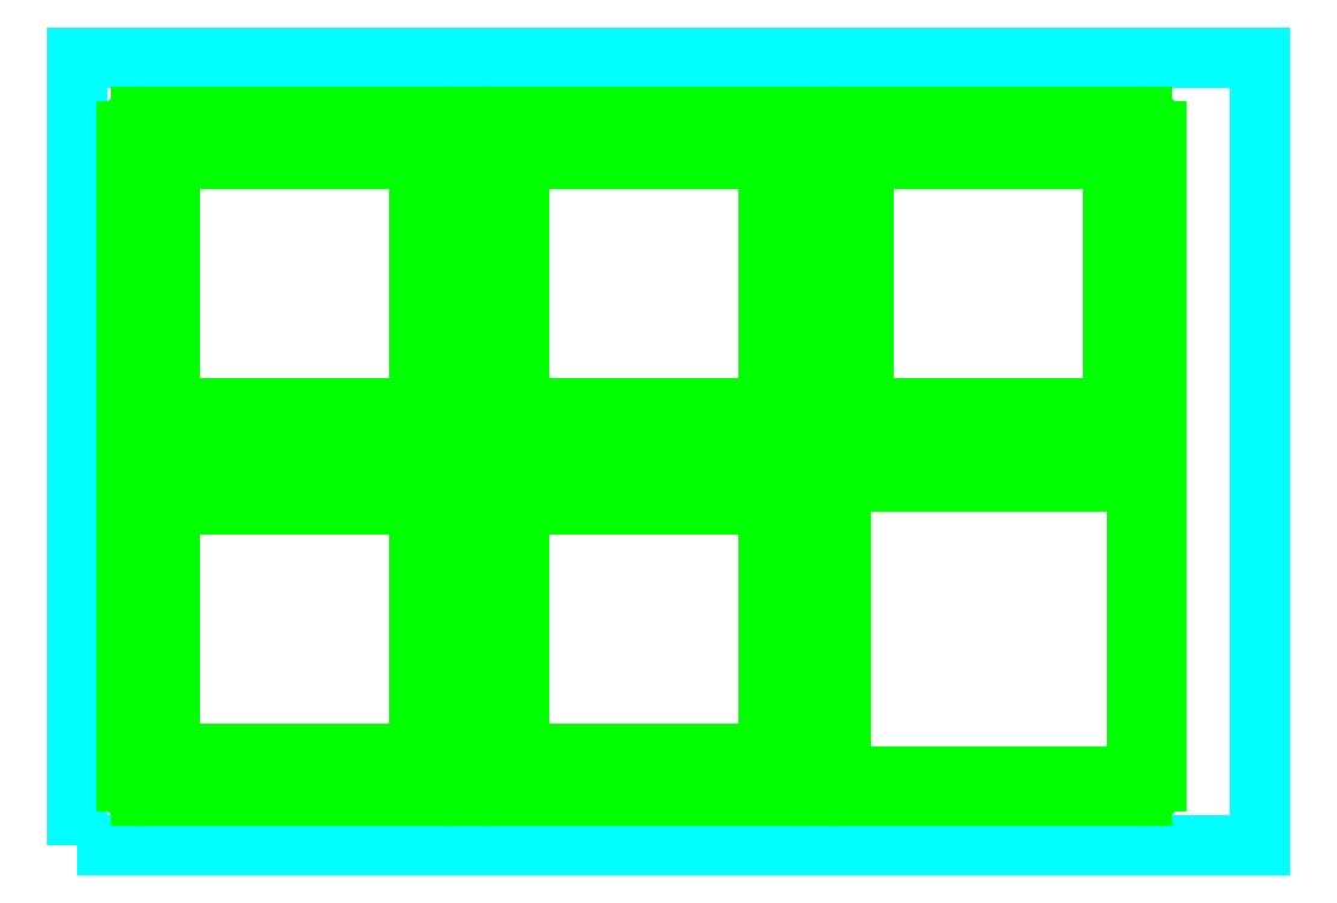
<metadata>
{"format":"dxf","ext":"dxf","renderer":"ezdxf+matplotlib","layout":"modelspace","background":"white","min_lineweight":24,"dpi":150}
</metadata>
<code>
0
SECTION
2
ENTITIES
0
LWPOLYLINE
8
material
90
4
70
1
43
0
10
0
20
0
10
24
20
0
10
24
20
16
10
0
20
16
0
LINE
8
vector
10
7.4
20
8.4
11
7.4
21
8
0
LINE
8
vector
10
7.33
20
8.4
11
7.33
21
8
0
ARC
8
vector
10
1.7
20
14.1
40
0.3
50
90
51
180
0
ARC
8
vector
10
7.1
20
14.1
40
0.3
50
0
51
90
0
ARC
8
vector
10
1.7
20
8.7
40
0.3
50
180
51
270
0
ARC
8
vector
10
1.3
20
8.3
40
0.3
50
180
51
270
0
ARC
8
vector
10
7.5
20
8.3
40
0.3
50
270
51
0
0
ARC
8
vector
10
7.5
20
14.5
40
0.3
50
7.633e-14
51
90
0
ARC
8
vector
10
1.3
20
14.5
40
0.3
50
90
51
180
0
LINE
8
vector
10
1.3
20
14.8
11
7.5
21
14.8
0
LINE
8
vector
10
7.8
20
14.5
11
7.8
21
8.3
0
LINE
8
vector
10
7.4
20
14.1
11
7.4
21
8.4
0
LINE
8
vector
10
7.33
20
8.4
11
1.7
21
8.4
0
LINE
8
vector
10
1.3
20
8
11
7.33
21
8
0
LINE
8
vector
10
1
20
8.3
11
1
21
14.5
0
LINE
8
vector
10
1.4
20
14.1
11
1.4
21
8.7
0
LINE
8
vector
10
1.7
20
14.4
11
7.1
21
14.4
0
LINE
8
vector
10
7.4
20
8
11
7.5
21
8
0
CIRCLE
8
vector
10
1.2
20
14.6
40
0.058
0
CIRCLE
8
vector
10
7.6
20
14.6
40
0.058
0
CIRCLE
8
vector
10
1.2
20
8.2
40
0.058
0
CIRCLE
8
vector
10
7.6
20
8.2
40
0.058
0
ARC
8
vector
10
1.77
20
14.03
40
0.3
50
90
51
180
0
ARC
8
vector
10
2.17
20
13.63
40
0.3
50
90
51
180
0
ARC
8
vector
10
6.63
20
13.63
40
0.3
50
1.781e-13
51
90
0
ARC
8
vector
10
7.03
20
14.03
40
0.3
50
0
51
90
0
ARC
8
vector
10
2.17
20
9.17
40
0.3
50
180
51
270
0
ARC
8
vector
10
1.77
20
8.77
40
0.3
50
180
51
270
0
ARC
8
vector
10
6.63
20
9.17
40
0.3
50
270
51
0
0
LINE
8
vector
10
1.47
20
8.77
11
1.47
21
14.03
0
LINE
8
vector
10
1.77
20
14.33
11
7.03
21
14.33
0
LINE
8
vector
10
6.63
20
13.93
11
2.17
21
13.93
0
LINE
8
vector
10
1.87
20
13.63
11
1.87
21
9.17
0
LINE
8
vector
10
2.17
20
8.87
11
6.63
21
8.87
0
LINE
8
vector
10
6.93
20
9.17
11
6.93
21
13.63
0
LINE
8
vector
10
7.33
20
8.47
11
7.33
21
14.03
0
LINE
8
vector
10
1.77
20
8.47
11
7.33
21
8.47
0
CIRCLE
8
vector
10
1.67
20
14.13
40
0.044
0
CIRCLE
8
vector
10
7.13
20
14.13
40
0.044
0
CIRCLE
8
vector
10
1.67
20
8.67
40
0.044
0
CIRCLE
8
vector
10
7.13
20
8.67
40
0.044
0
LINE
8
vector
10
7.4
20
1.4
11
7.4
21
1
0
LINE
8
vector
10
7.33
20
1.4
11
7.33
21
1
0
ARC
8
vector
10
1.7
20
7.1
40
0.3
50
90
51
180
0
ARC
8
vector
10
7.1
20
7.1
40
0.3
50
0
51
90
0
ARC
8
vector
10
1.7
20
1.7
40
0.3
50
180
51
270
0
ARC
8
vector
10
1.3
20
1.3
40
0.3
50
180
51
270
0
ARC
8
vector
10
7.5
20
1.3
40
0.3
50
270
51
0
0
ARC
8
vector
10
7.5
20
7.5
40
0.3
50
7.633e-14
51
90
0
ARC
8
vector
10
1.3
20
7.5
40
0.3
50
90
51
180
0
LINE
8
vector
10
1.3
20
7.8
11
7.5
21
7.8
0
LINE
8
vector
10
7.8
20
7.5
11
7.8
21
1.3
0
LINE
8
vector
10
7.4
20
7.1
11
7.4
21
1.4
0
LINE
8
vector
10
7.33
20
1.4
11
1.7
21
1.4
0
LINE
8
vector
10
1.3
20
1
11
7.33
21
1
0
LINE
8
vector
10
1
20
1.3
11
1
21
7.5
0
LINE
8
vector
10
1.4
20
7.1
11
1.4
21
1.7
0
LINE
8
vector
10
1.7
20
7.4
11
7.1
21
7.4
0
LINE
8
vector
10
7.4
20
1
11
7.5
21
1
0
CIRCLE
8
vector
10
1.2
20
7.6
40
0.058
0
CIRCLE
8
vector
10
7.6
20
7.6
40
0.058
0
CIRCLE
8
vector
10
1.2
20
1.2
40
0.058
0
CIRCLE
8
vector
10
7.6
20
1.2
40
0.058
0
ARC
8
vector
10
1.77
20
7.03
40
0.3
50
90
51
180
0
ARC
8
vector
10
2.17
20
6.63
40
0.3
50
90
51
180
0
ARC
8
vector
10
6.63
20
6.63
40
0.3
50
1.781e-13
51
90
0
ARC
8
vector
10
7.03
20
7.03
40
0.3
50
0
51
90
0
ARC
8
vector
10
2.17
20
2.17
40
0.3
50
180
51
270
0
ARC
8
vector
10
1.77
20
1.77
40
0.3
50
180
51
270
0
ARC
8
vector
10
6.63
20
2.17
40
0.3
50
270
51
0
0
LINE
8
vector
10
1.47
20
1.77
11
1.47
21
7.03
0
LINE
8
vector
10
1.77
20
7.33
11
7.03
21
7.33
0
LINE
8
vector
10
6.63
20
6.93
11
2.17
21
6.93
0
LINE
8
vector
10
1.87
20
6.63
11
1.87
21
2.17
0
LINE
8
vector
10
2.17
20
1.87
11
6.63
21
1.87
0
LINE
8
vector
10
6.93
20
2.17
11
6.93
21
6.63
0
CIRCLE
8
vector
10
1.67
20
7.13
40
0.058
0
CIRCLE
8
vector
10
7.13
20
7.13
40
0.058
0
CIRCLE
8
vector
10
7.13
20
1.67
40
0.058
0
CIRCLE
8
vector
10
1.67
20
1.67
40
0.058
0
LINE
8
vector
10
7.33
20
1.47
11
7.33
21
7.03
0
LINE
8
vector
10
1.77
20
1.47
11
7.33
21
1.47
0
LINE
8
vector
10
18.5
20
13.93
11
18.5
21
13.93
0
LINE
8
vector
10
18.5
20
8.87
11
18.5
21
8.87
0
ARC
8
vector
10
15.4
20
14.5
40
0.3
50
90
51
180
0
ARC
8
vector
10
21.6
20
14.5
40
0.3
50
0
51
90
0
ARC
8
vector
10
16.27
20
13.63
40
0.3
50
90
51
180
0
ARC
8
vector
10
20.73
20
13.63
40
0.3
50
0
51
90
0
ARC
8
vector
10
20.73
20
9.17
40
0.3
50
270
51
0
0
ARC
8
vector
10
16.27
20
9.17
40
0.3
50
180
51
270
0
ARC
8
vector
10
21.6
20
8.3
40
0.3
50
270
51
0
0
ARC
8
vector
10
15.4
20
8.3
40
0.3
50
180
51
270
0
LINE
8
vector
10
15.4
20
14.8
11
21.6
21
14.8
0
LINE
8
vector
10
15.1
20
14.5
11
15.1
21
8.3
0
LINE
8
vector
10
15.4
20
8
11
21.6
21
8
0
LINE
8
vector
10
16.27
20
8.87
11
20.73
21
8.87
0
LINE
8
vector
10
15.97
20
13.63
11
15.97
21
9.17
0
LINE
8
vector
10
20.73
20
13.93
11
16.27
21
13.93
0
LINE
8
vector
10
21.03
20
13.63
11
21.03
21
9.17
0
LINE
8
vector
10
21.9
20
8.3
11
21.9
21
14.5
0
CIRCLE
8
vector
10
15.3
20
14.3
40
0.058
0
CIRCLE
8
vector
10
21.7
20
14.3
40
0.058
0
CIRCLE
8
vector
10
21.7
20
8.5
40
0.058
0
CIRCLE
8
vector
10
15.3
20
8.5
40
0.058
0
LINE
8
vector
10
11.5
20
6.93
11
11.5
21
6.93
0
LINE
8
vector
10
11.5
20
1.87
11
11.5
21
1.87
0
ARC
8
vector
10
8.4
20
7.5
40
0.3
50
90
51
180
0
ARC
8
vector
10
14.6
20
7.5
40
0.3
50
0
51
90
0
ARC
8
vector
10
9.27
20
6.63
40
0.3
50
90
51
180
0
ARC
8
vector
10
13.73
20
6.63
40
0.3
50
0
51
90
0
ARC
8
vector
10
13.73
20
2.17
40
0.3
50
270
51
0
0
ARC
8
vector
10
9.27
20
2.17
40
0.3
50
180
51
270
0
ARC
8
vector
10
14.6
20
1.3
40
0.3
50
270
51
0
0
ARC
8
vector
10
8.4
20
1.3
40
0.3
50
180
51
270
0
LINE
8
vector
10
8.4
20
7.8
11
14.6
21
7.8
0
LINE
8
vector
10
8.1
20
7.5
11
8.1
21
1.3
0
LINE
8
vector
10
8.4
20
1
11
14.6
21
1
0
LINE
8
vector
10
9.27
20
1.87
11
13.73
21
1.87
0
LINE
8
vector
10
8.97
20
6.63
11
8.97
21
2.17
0
LINE
8
vector
10
13.73
20
6.93
11
9.27
21
6.93
0
LINE
8
vector
10
14.03
20
6.63
11
14.03
21
2.17
0
LINE
8
vector
10
14.9
20
1.3
11
14.9
21
7.5
0
CIRCLE
8
vector
10
8.3
20
7.3
40
0.058
0
CIRCLE
8
vector
10
14.7
20
7.3
40
0.058
0
CIRCLE
8
vector
10
14.7
20
1.5
40
0.058
0
CIRCLE
8
vector
10
8.3
20
1.5
40
0.058
0
LINE
8
vector
10
11.5
20
13.93
11
11.5
21
13.93
0
LINE
8
vector
10
11.5
20
8.87
11
11.5
21
8.87
0
ARC
8
vector
10
8.4
20
14.5
40
0.3
50
90
51
180
0
ARC
8
vector
10
14.6
20
14.5
40
0.3
50
0
51
90
0
ARC
8
vector
10
9.27
20
13.63
40
0.3
50
90
51
180
0
ARC
8
vector
10
13.73
20
13.63
40
0.3
50
0
51
90
0
ARC
8
vector
10
13.73
20
9.17
40
0.3
50
270
51
0
0
ARC
8
vector
10
9.27
20
9.17
40
0.3
50
180
51
270
0
ARC
8
vector
10
14.6
20
8.3
40
0.3
50
270
51
0
0
ARC
8
vector
10
8.4
20
8.3
40
0.3
50
180
51
270
0
LINE
8
vector
10
8.4
20
14.8
11
14.6
21
14.8
0
LINE
8
vector
10
8.1
20
14.5
11
8.1
21
8.3
0
LINE
8
vector
10
8.4
20
8
11
14.6
21
8
0
LINE
8
vector
10
9.27
20
8.87
11
13.73
21
8.87
0
LINE
8
vector
10
8.97
20
13.63
11
8.97
21
9.17
0
LINE
8
vector
10
13.73
20
13.93
11
9.27
21
13.93
0
LINE
8
vector
10
14.03
20
13.63
11
14.03
21
9.17
0
LINE
8
vector
10
14.9
20
8.3
11
14.9
21
14.5
0
CIRCLE
8
vector
10
8.3
20
14.6
40
0.058
0
CIRCLE
8
vector
10
14.7
20
14.6
40
0.058
0
CIRCLE
8
vector
10
8.3
20
8.2
40
0.058
0
CIRCLE
8
vector
10
14.7
20
8.2
40
0.058
0
CIRCLE
8
vector
10
8.77
20
14.13
40
0.058
0
CIRCLE
8
vector
10
14.23
20
14.13
40
0.058
0
CIRCLE
8
vector
10
14.23
20
8.67
40
0.058
0
CIRCLE
8
vector
10
8.77
20
8.67
40
0.058
0
LINE
8
vector
10
21.5
20
1.4
11
21.5
21
1
0
LINE
8
vector
10
21.43
20
1.4
11
21.43
21
1
0
ARC
8
vector
10
15.8
20
7.1
40
0.3
50
90
51
180
0
ARC
8
vector
10
21.2
20
7.1
40
0.3
50
0
51
90
0
ARC
8
vector
10
15.8
20
1.7
40
0.3
50
180
51
270
0
ARC
8
vector
10
15.4
20
1.3
40
0.3
50
180
51
270
0
ARC
8
vector
10
21.6
20
1.3
40
0.3
50
270
51
0
0
ARC
8
vector
10
21.6
20
7.5
40
0.3
50
7.633e-14
51
90
0
ARC
8
vector
10
15.4
20
7.5
40
0.3
50
90
51
180
0
LINE
8
vector
10
15.4
20
7.8
11
21.6
21
7.8
0
LINE
8
vector
10
21.9
20
7.5
11
21.9
21
1.3
0
LINE
8
vector
10
21.5
20
7.1
11
21.5
21
1.4
0
LINE
8
vector
10
21.43
20
1.4
11
15.8
21
1.4
0
LINE
8
vector
10
15.4
20
1
11
21.43
21
1
0
LINE
8
vector
10
15.1
20
1.3
11
15.1
21
7.5
0
LINE
8
vector
10
15.5
20
7.1
11
15.5
21
1.7
0
LINE
8
vector
10
15.8
20
7.4
11
21.2
21
7.4
0
LINE
8
vector
10
21.5
20
1
11
21.6
21
1
0
CIRCLE
8
vector
10
15.3
20
7.6
40
0.044
0
CIRCLE
8
vector
10
15.3
20
7.3
40
0.044
0
CIRCLE
8
vector
10
21.7
20
7.6
40
0.044
0
CIRCLE
8
vector
10
21.7
20
7.3
40
0.044
0
CIRCLE
8
vector
10
21.7
20
1.5
40
0.044
0
CIRCLE
8
vector
10
21.7
20
1.2
40
0.044
0
CIRCLE
8
vector
10
15.3
20
1.5
40
0.044
0
CIRCLE
8
vector
10
15.3
20
1.2
40
0.044
0
ENDSEC
0
EOF

</code>
